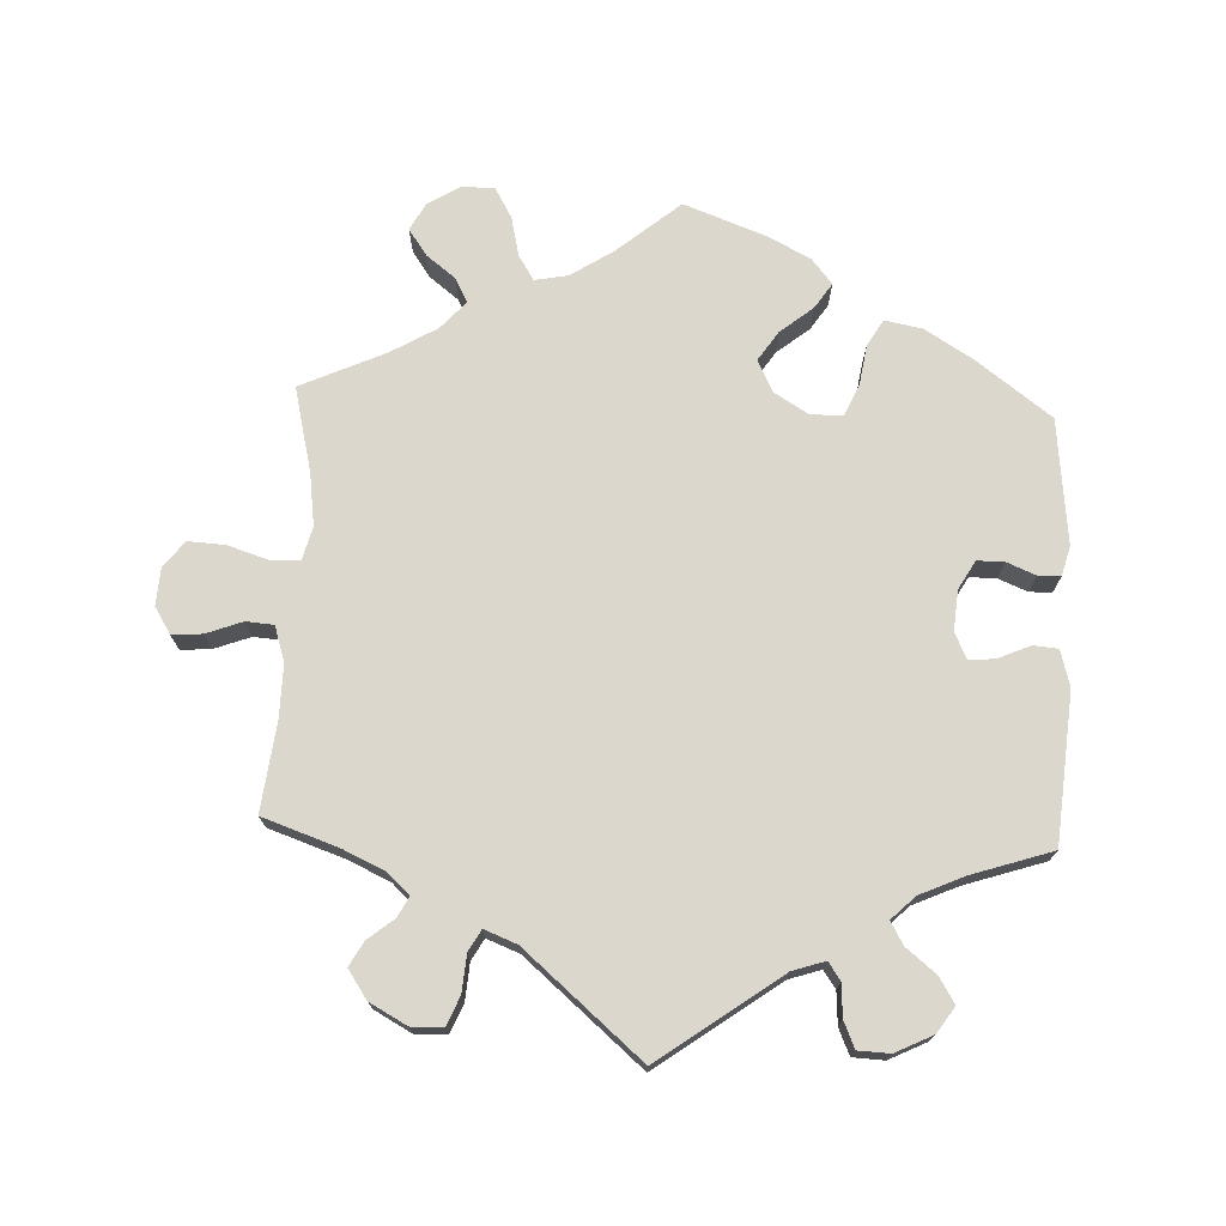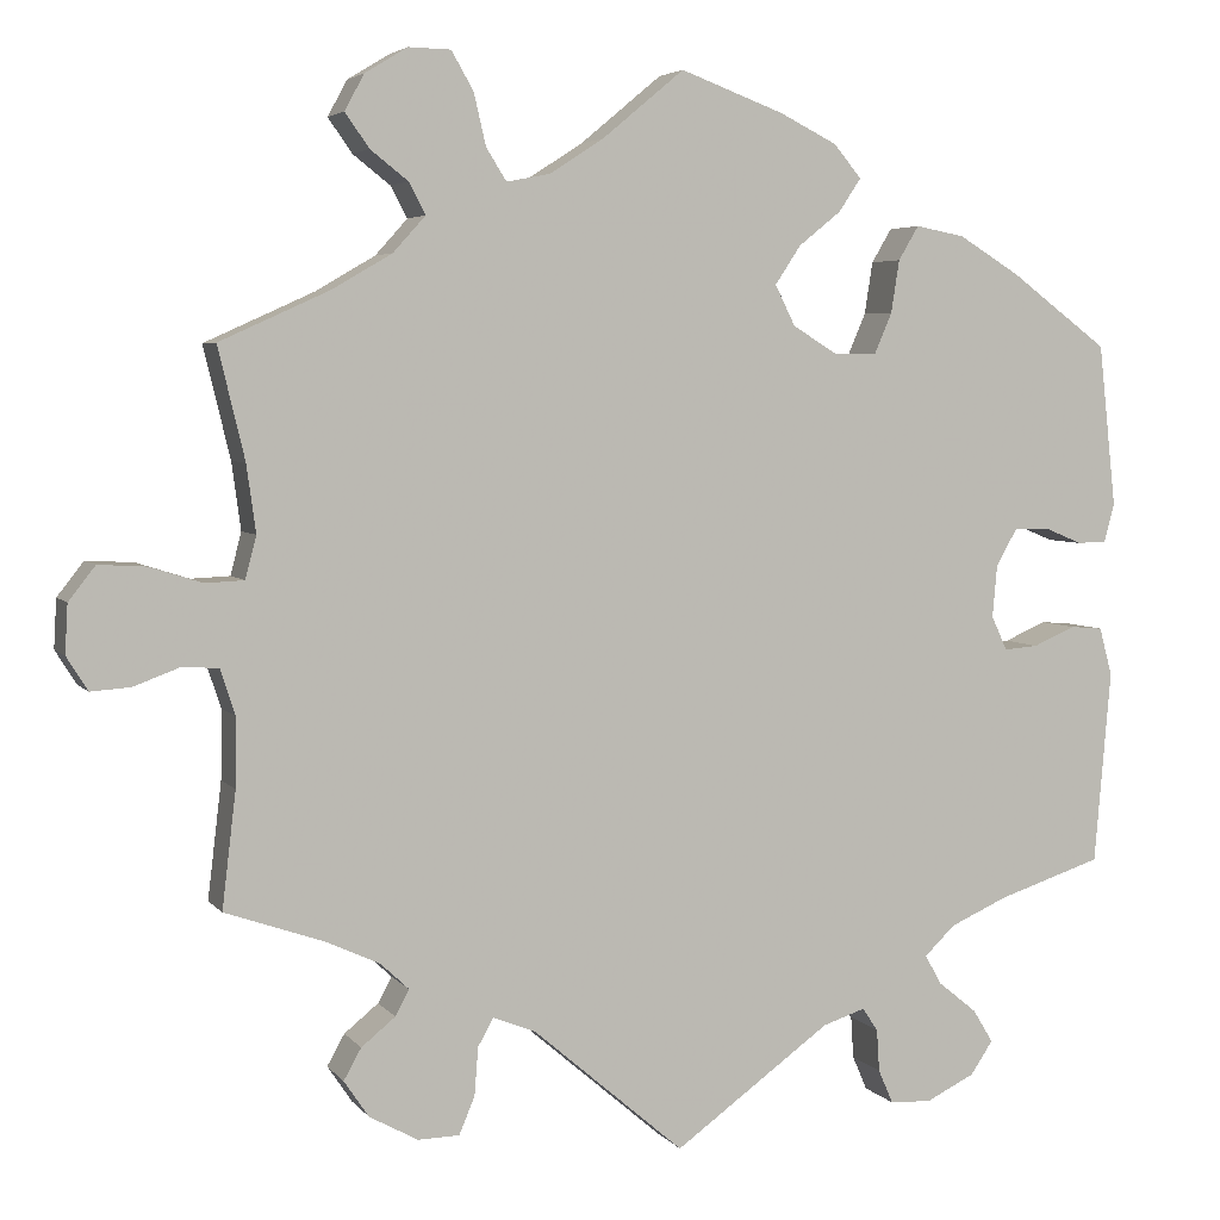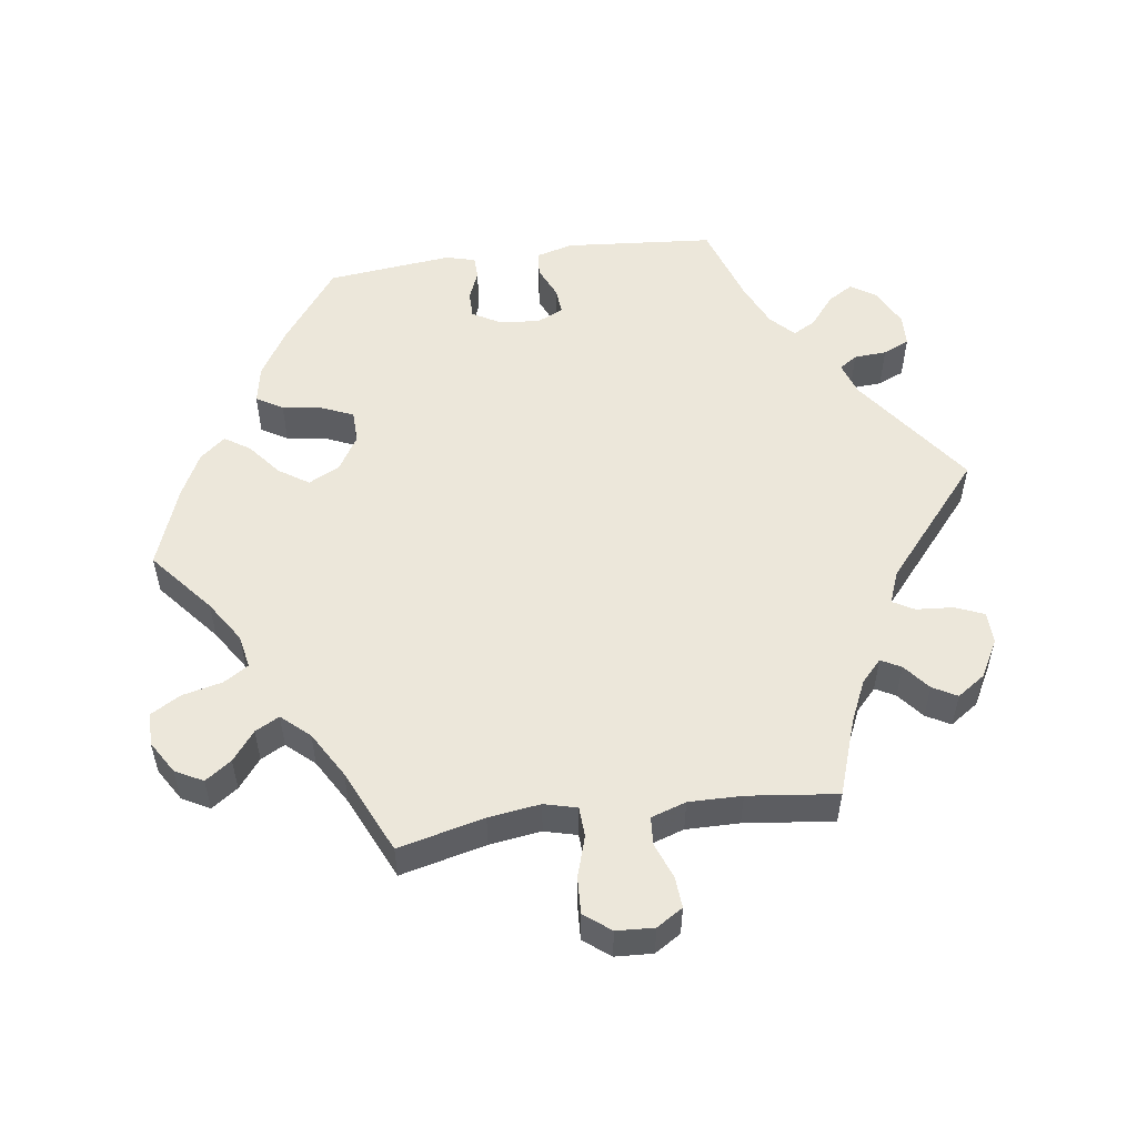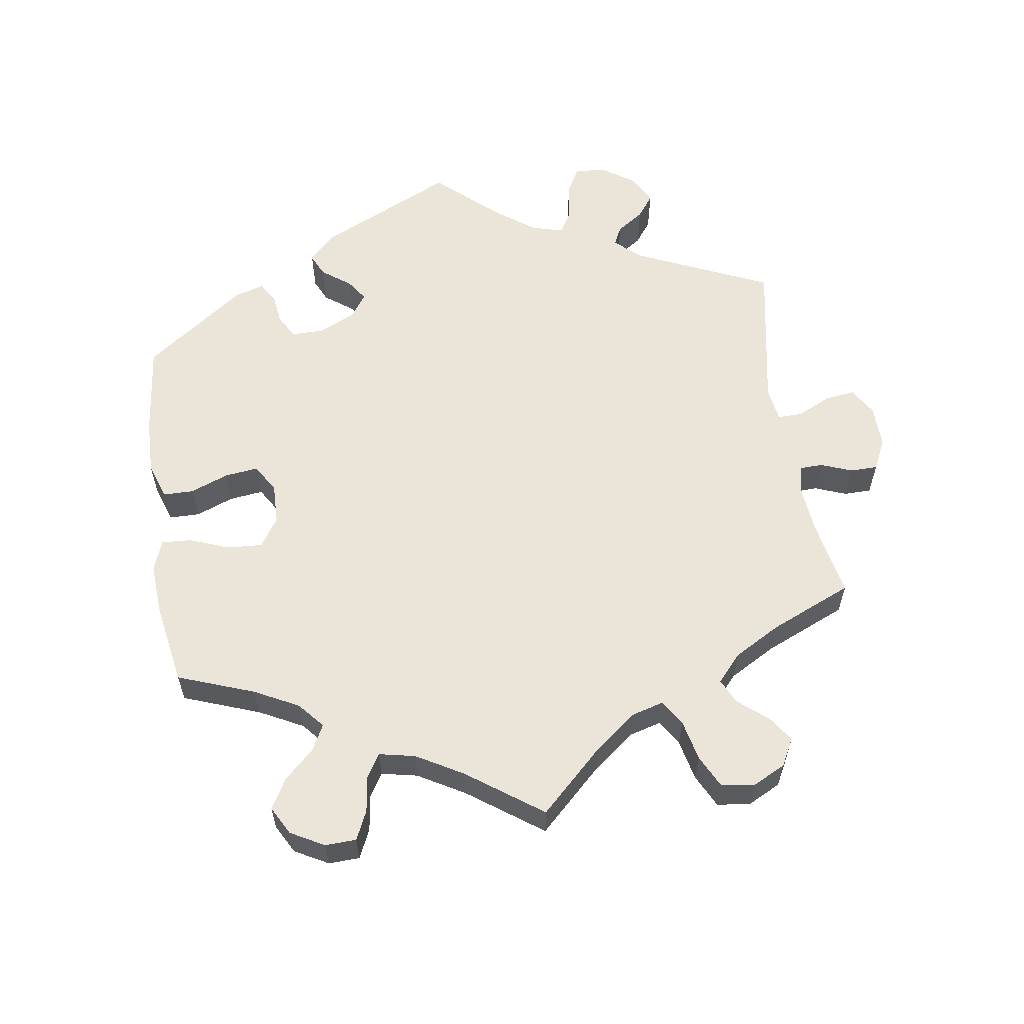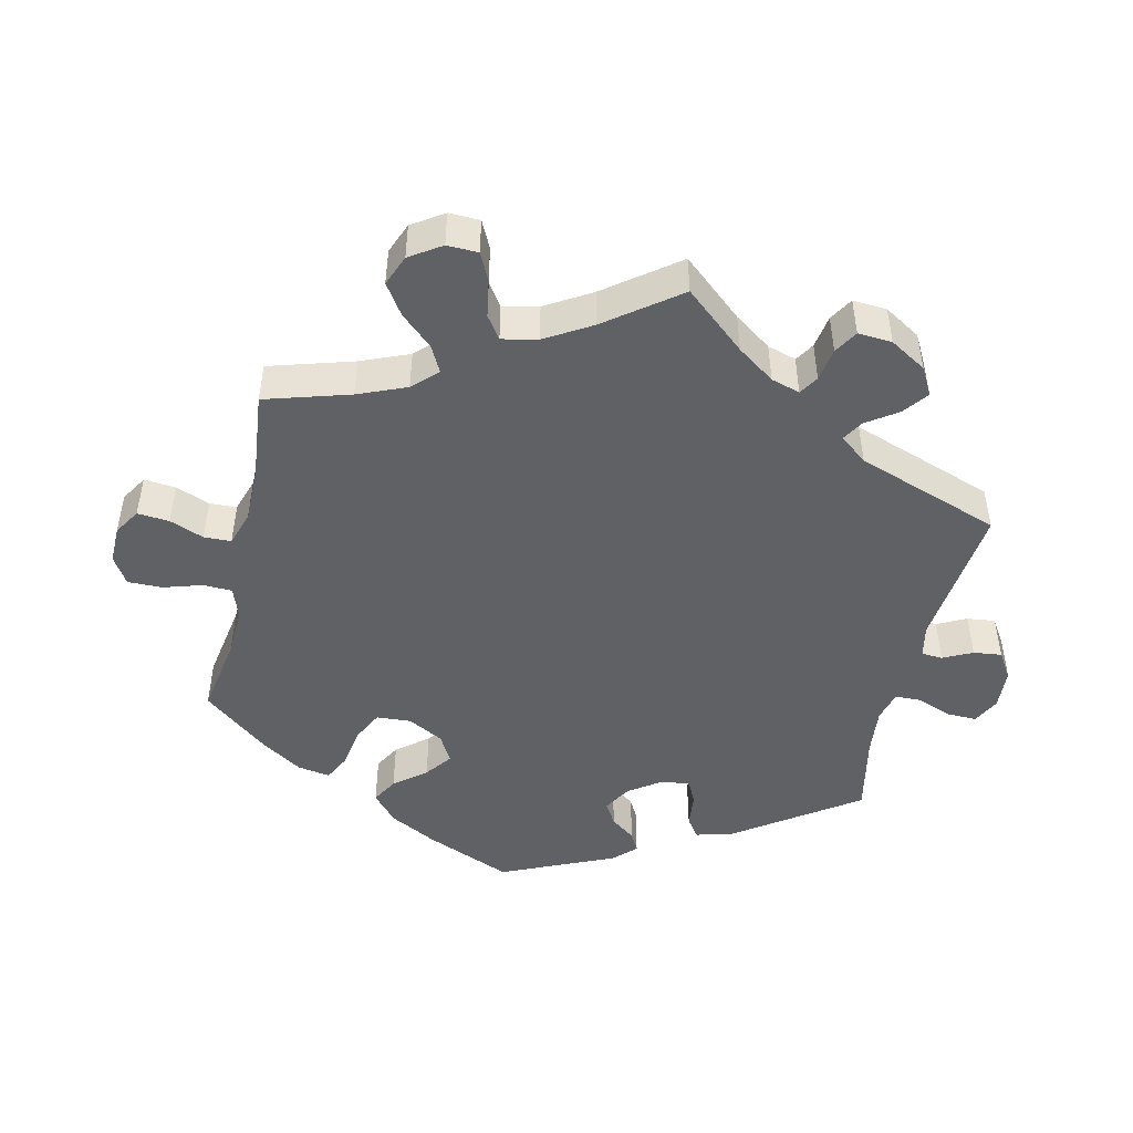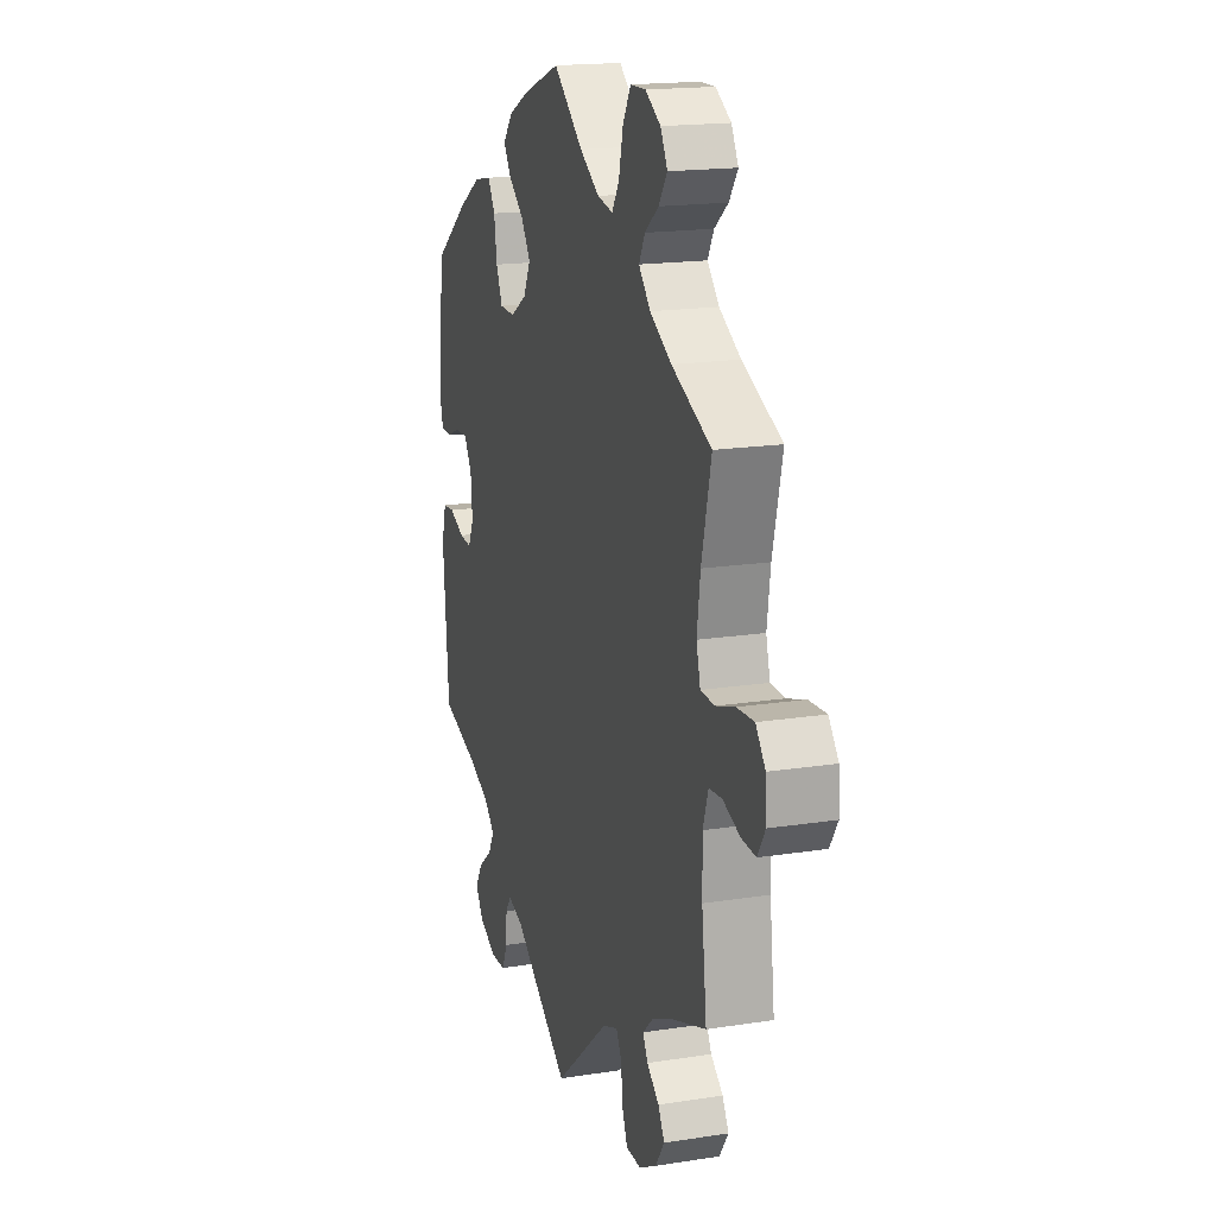
<metadata>
{"format":"obj","ext":"obj","renderer":"f3d","projection":"perspective","resolution":1024,"background":"white","views":[{"elev":73.0,"azim":-177.5,"up":"+Y"},{"elev":4.5,"azim":160.5,"up":"+Z"},{"elev":53.6,"azim":82.0,"up":"+Y"},{"elev":59.3,"azim":51.4,"up":"+Y"},{"elev":-47.1,"azim":107.3,"up":"+Y"},{"elev":17.4,"azim":72.7,"up":"+Z"}]}
</metadata>
<code>
v 0.472 0.07 0.169
v 0.462 0.07 0.096
v 0.474 0.07 0.05
v 0.516 0.07 0.048
v 0.573 0.07 0.066
v 0.625 0.07 0.069
v 0.654 0.07 0.032
v 0.657 0.07 -0.021
v 0.634 0.07 -0.058
v 0.591 0.07 -0.055
v 0.54 0.07 -0.036
v 0.501 0.07 -0.039
v 0.485 0.07 -0.088
v 0.486 0.07 -0.163
v 0.501 0.07 -0.289
v 0.394 0.07 -0.326
v 0.335 0.07 -0.353
v 0.304 0.07 -0.382
v 0.319 0.07 -0.41
v 0.356 0.07 -0.44
v 0.375 0.07 -0.474
v 0.348 0.07 -0.514
v 0.295 0.07 -0.543
v 0.25 0.07 -0.542
v 0.233 0.07 -0.501
v 0.229 0.07 -0.449
v 0.212 0.07 -0.419
v 0.166 0.07 -0.437
v 0.001 0.07 -0.578
v -0.169 0.07 -0.455
v -0.215 0.07 -0.44
v -0.232 0.07 -0.465
v -0.235 0.07 -0.511
v -0.251 0.07 -0.548
v -0.296 0.07 -0.55
v -0.349 0.07 -0.524
v -0.373 0.07 -0.488
v -0.351 0.07 -0.452
v -0.309 0.07 -0.418
v -0.291 0.07 -0.386
v -0.324 0.07 -0.354
v -0.387 0.07 -0.326
v -0.5 0.07 -0.289
v -0.518 0.07 -0.079
v -0.504 0.07 -0.027
v -0.469 0.07 -0.024
v -0.423 0.07 -0.044
v -0.386 0.07 -0.047
v -0.369 0.07 -0.01
v -0.374 0.07 0.047
v -0.397 0.07 0.087
v -0.435 0.07 0.087
v -0.476 0.07 0.07
v -0.508 0.07 0.071
v -0.519 0.07 0.113
v -0.5 0.07 0.289
v -0.394 0.07 0.368
v -0.327 0.07 0.409
v -0.274 0.07 0.419
v -0.252 0.07 0.382
v -0.243 0.07 0.325
v -0.224 0.07 0.281
v -0.178 0.07 0.28
v -0.129 0.07 0.31
v -0.107 0.07 0.354
v -0.135 0.07 0.396
v -0.181 0.07 0.433
v -0.205 0.07 0.469
v -0.175 0.07 0.505
v -0.113 0.07 0.536
v 0 0.07 0.578
v 0.089 0.07 0.504
v 0.148 0.07 0.466
v 0.195 0.07 0.457
v 0.217 0.07 0.492
v 0.23 0.07 0.548
v 0.254 0.07 0.59
v 0.3 0.07 0.591
v 0.346 0.07 0.563
v 0.367 0.07 0.524
v 0.341 0.07 0.487
v 0.3 0.07 0.455
v 0.282 0.07 0.421
v 0.317 0.07 0.382
v 0.382 0.07 0.344
v 0.501 0.07 0.29
v 0.472 0 0.169
v 0.462 0 0.096
v 0.474 0 0.05
v 0.516 0 0.048
v 0.573 0 0.066
v 0.625 0 0.069
v 0.654 0 0.032
v 0.657 0 -0.021
v 0.634 0 -0.058
v 0.591 0 -0.055
v 0.54 0 -0.036
v 0.501 0 -0.039
v 0.485 0 -0.088
v 0.486 0 -0.163
v 0.501 0 -0.289
v 0.394 0 -0.326
v 0.335 0 -0.353
v 0.304 0 -0.382
v 0.319 0 -0.41
v 0.356 0 -0.44
v 0.375 0 -0.474
v 0.348 0 -0.514
v 0.295 0 -0.543
v 0.25 0 -0.542
v 0.233 0 -0.501
v 0.229 0 -0.449
v 0.212 0 -0.419
v 0.166 0 -0.437
v 0.001 0 -0.578
v -0.169 0 -0.455
v -0.215 0 -0.44
v -0.232 0 -0.465
v -0.235 0 -0.511
v -0.251 0 -0.548
v -0.296 0 -0.55
v -0.349 0 -0.524
v -0.373 0 -0.488
v -0.351 0 -0.452
v -0.309 0 -0.418
v -0.291 0 -0.386
v -0.324 0 -0.354
v -0.387 0 -0.326
v -0.5 0 -0.289
v -0.518 0 -0.079
v -0.504 0 -0.027
v -0.469 0 -0.024
v -0.423 0 -0.044
v -0.386 0 -0.047
v -0.369 0 -0.01
v -0.374 0 0.047
v -0.397 0 0.087
v -0.435 0 0.087
v -0.476 0 0.07
v -0.508 0 0.071
v -0.519 0 0.113
v -0.5 0 0.289
v -0.394 0 0.368
v -0.327 0 0.409
v -0.274 0 0.419
v -0.252 0 0.382
v -0.243 0 0.325
v -0.224 0 0.281
v -0.178 0 0.28
v -0.129 0 0.31
v -0.107 0 0.354
v -0.135 0 0.396
v -0.181 0 0.433
v -0.205 0 0.469
v -0.175 0 0.505
v -0.113 0 0.536
v 0 0 0.578
v 0.089 0 0.504
v 0.148 0 0.466
v 0.195 0 0.457
v 0.217 0 0.492
v 0.23 0 0.548
v 0.254 0 0.59
v 0.3 0 0.591
v 0.346 0 0.563
v 0.367 0 0.524
v 0.341 0 0.487
v 0.3 0 0.455
v 0.282 0 0.421
v 0.317 0 0.382
v 0.382 0 0.344
v 0.501 0 0.29
f 85 86 1
f 84 85 1 2
f 83 84 2 3
f 79 80 81 82
f 79 82 83
f 78 79 83
f 75 76 77 78
f 74 75 78 83
f 73 74 83 3
f 69 70 71 72
f 69 72 73 3
f 66 67 68 69
f 65 66 69 3
f 58 59 60 61
f 58 61 62
f 57 58 62
f 56 57 62
f 55 56 62
f 52 53 54 55
f 51 52 55 62
f 50 51 62 63
f 44 45 46 47
f 42 43 44 47
f 41 42 47 48
f 40 41 48 49
f 36 37 38 39
f 36 39 40
f 35 36 40
f 32 33 34 35
f 31 32 35 40
f 30 31 40 49
f 28 29 30 49
f 23 24 25 26
f 23 26 27
f 22 23 27
f 19 20 21 22
f 18 19 22 27
f 17 18 27 28
f 14 15 16
f 13 14 16 17
f 12 13 17 28
f 8 9 10 11
f 8 11 12
f 7 8 12
f 4 5 6 7
f 3 4 7 12
f 64 65 3 12
f 49 50 63 64
f 12 28 49 64
f 87 172 171
f 88 87 171 170
f 89 88 170 169
f 168 167 166 165
f 169 168 165
f 169 165 164
f 164 163 162 161
f 169 164 161 160
f 89 169 160 159
f 158 157 156 155
f 89 159 158 155
f 155 154 153 152
f 89 155 152 151
f 147 146 145 144
f 148 147 144
f 148 144 143
f 148 143 142
f 148 142 141
f 141 140 139 138
f 148 141 138 137
f 149 148 137 136
f 133 132 131 130
f 133 130 129 128
f 134 133 128 127
f 135 134 127 126
f 125 124 123 122
f 126 125 122
f 126 122 121
f 121 120 119 118
f 126 121 118 117
f 135 126 117 116
f 135 116 115 114
f 112 111 110 109
f 113 112 109
f 113 109 108
f 108 107 106 105
f 113 108 105 104
f 114 113 104 103
f 102 101 100
f 103 102 100 99
f 114 103 99 98
f 97 96 95 94
f 98 97 94
f 98 94 93
f 93 92 91 90
f 98 93 90 89
f 98 89 151 150
f 150 149 136 135
f 150 135 114 98
f 1 87 88 2
f 2 88 89 3
f 3 89 90 4
f 4 90 91 5
f 5 91 92 6
f 6 92 93 7
f 7 93 94 8
f 8 94 95 9
f 9 95 96 10
f 10 96 97 11
f 11 97 98 12
f 12 98 99 13
f 13 99 100 14
f 14 100 101 15
f 15 101 102 16
f 16 102 103 17
f 17 103 104 18
f 18 104 105 19
f 19 105 106 20
f 20 106 107 21
f 21 107 108 22
f 22 108 109 23
f 23 109 110 24
f 24 110 111 25
f 25 111 112 26
f 26 112 113 27
f 27 113 114 28
f 28 114 115 29
f 29 115 116 30
f 30 116 117 31
f 31 117 118 32
f 32 118 119 33
f 33 119 120 34
f 34 120 121 35
f 35 121 122 36
f 36 122 123 37
f 37 123 124 38
f 38 124 125 39
f 39 125 126 40
f 40 126 127 41
f 41 127 128 42
f 42 128 129 43
f 43 129 130 44
f 44 130 131 45
f 45 131 132 46
f 46 132 133 47
f 47 133 134 48
f 48 134 135 49
f 49 135 136 50
f 50 136 137 51
f 51 137 138 52
f 52 138 139 53
f 53 139 140 54
f 54 140 141 55
f 55 141 142 56
f 56 142 143 57
f 57 143 144 58
f 58 144 145 59
f 59 145 146 60
f 60 146 147 61
f 61 147 148 62
f 62 148 149 63
f 63 149 150 64
f 64 150 151 65
f 65 151 152 66
f 66 152 153 67
f 67 153 154 68
f 68 154 155 69
f 69 155 156 70
f 70 156 157 71
f 71 157 158 72
f 72 158 159 73
f 73 159 160 74
f 74 160 161 75
f 75 161 162 76
f 76 162 163 77
f 77 163 164 78
f 78 164 165 79
f 79 165 166 80
f 80 166 167 81
f 81 167 168 82
f 82 168 169 83
f 83 169 170 84
f 84 170 171 85
f 85 171 172 86
f 86 172 87 1

</code>
